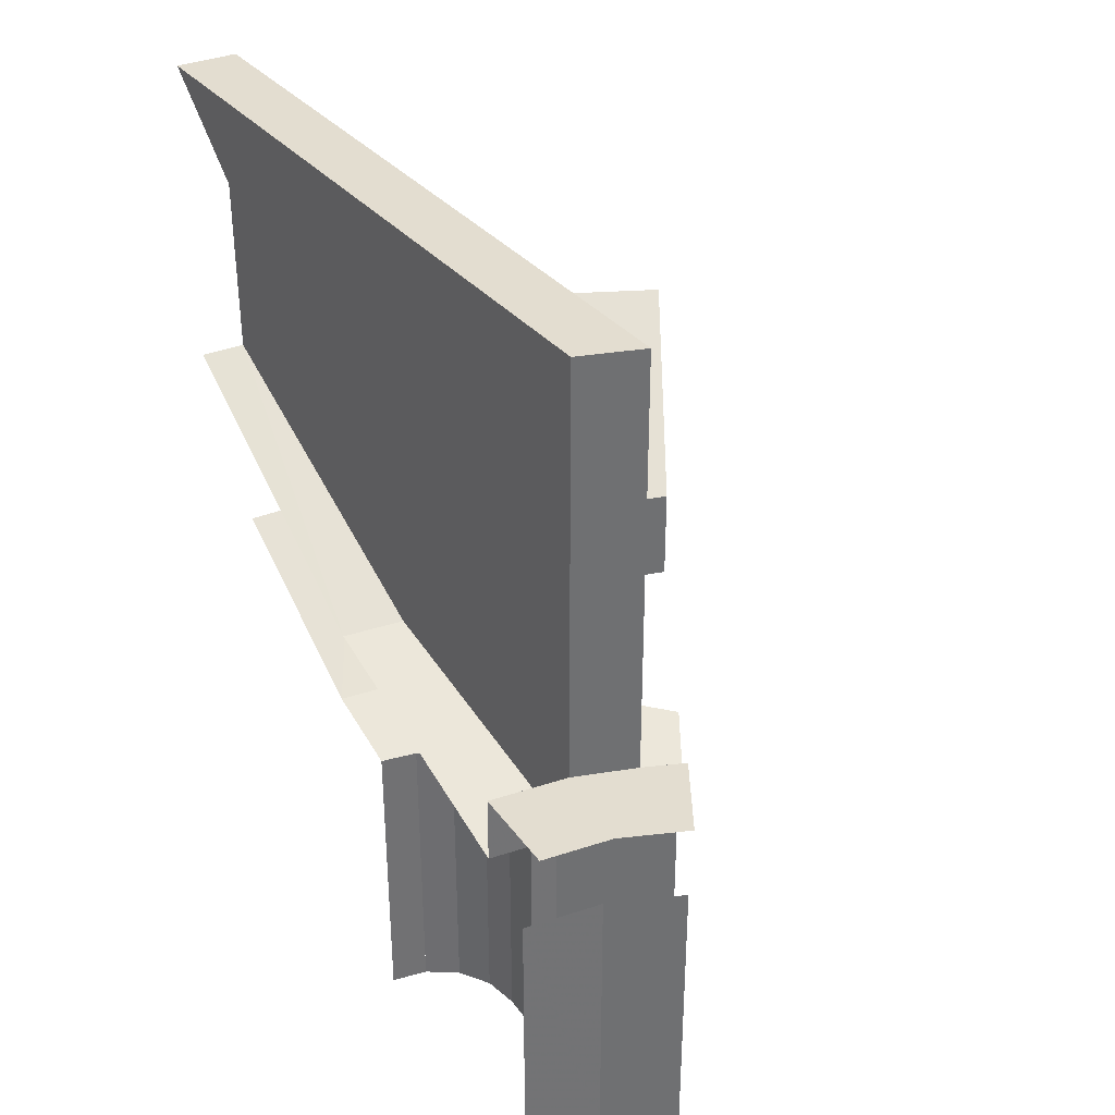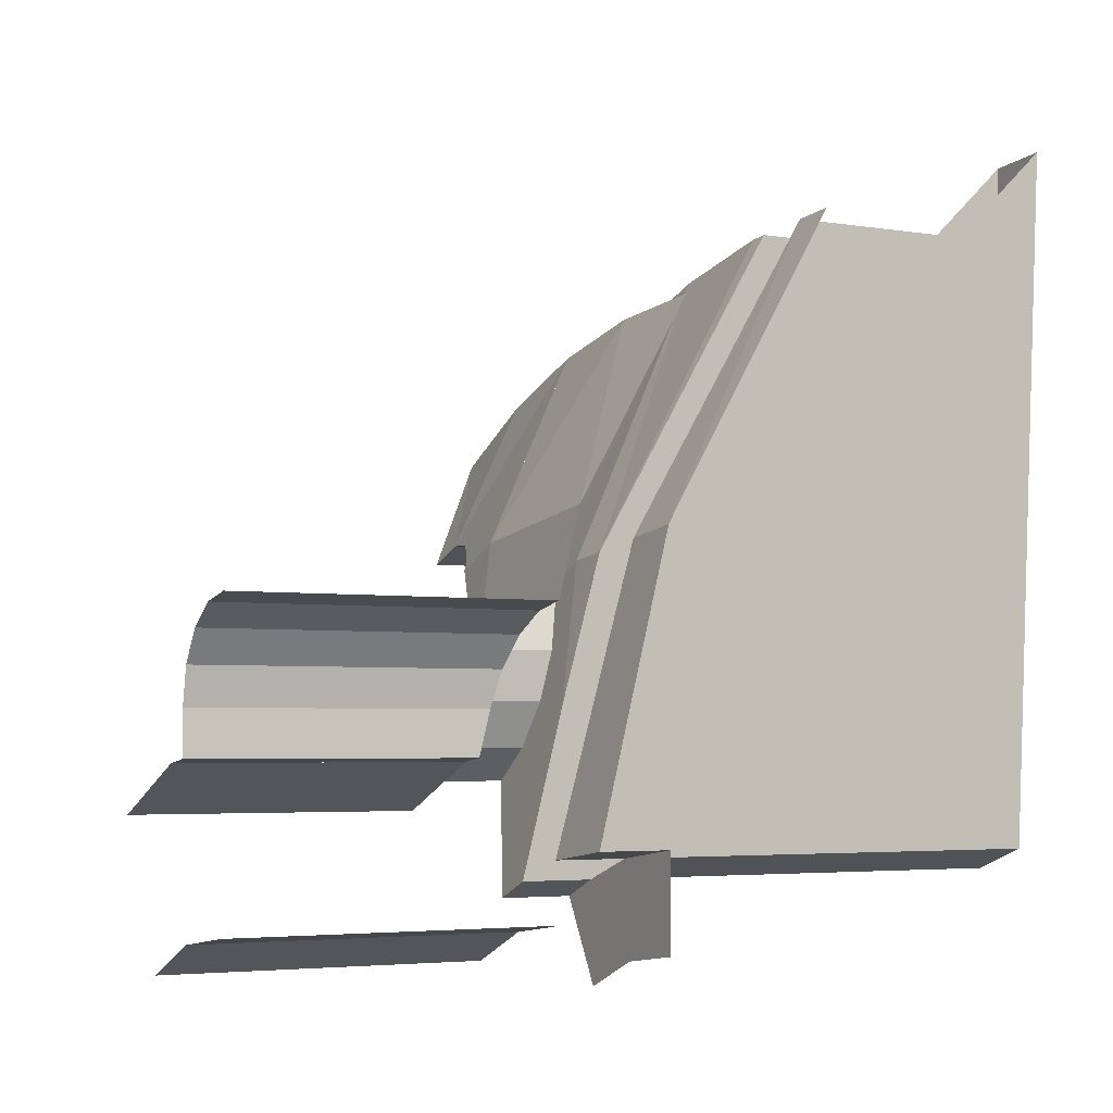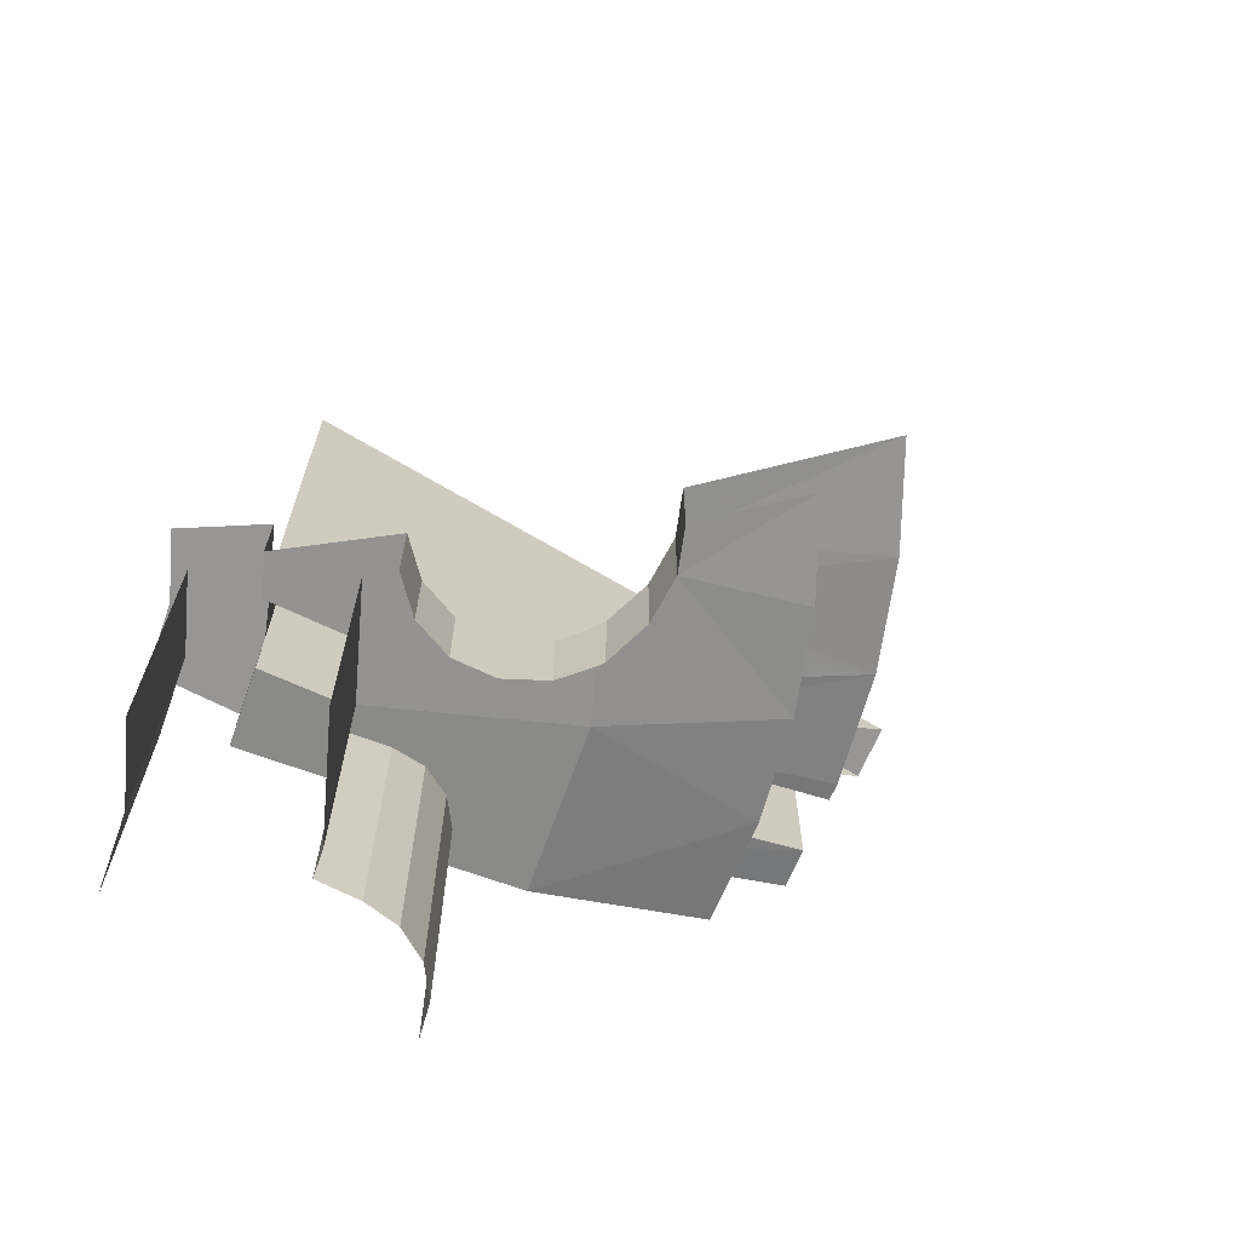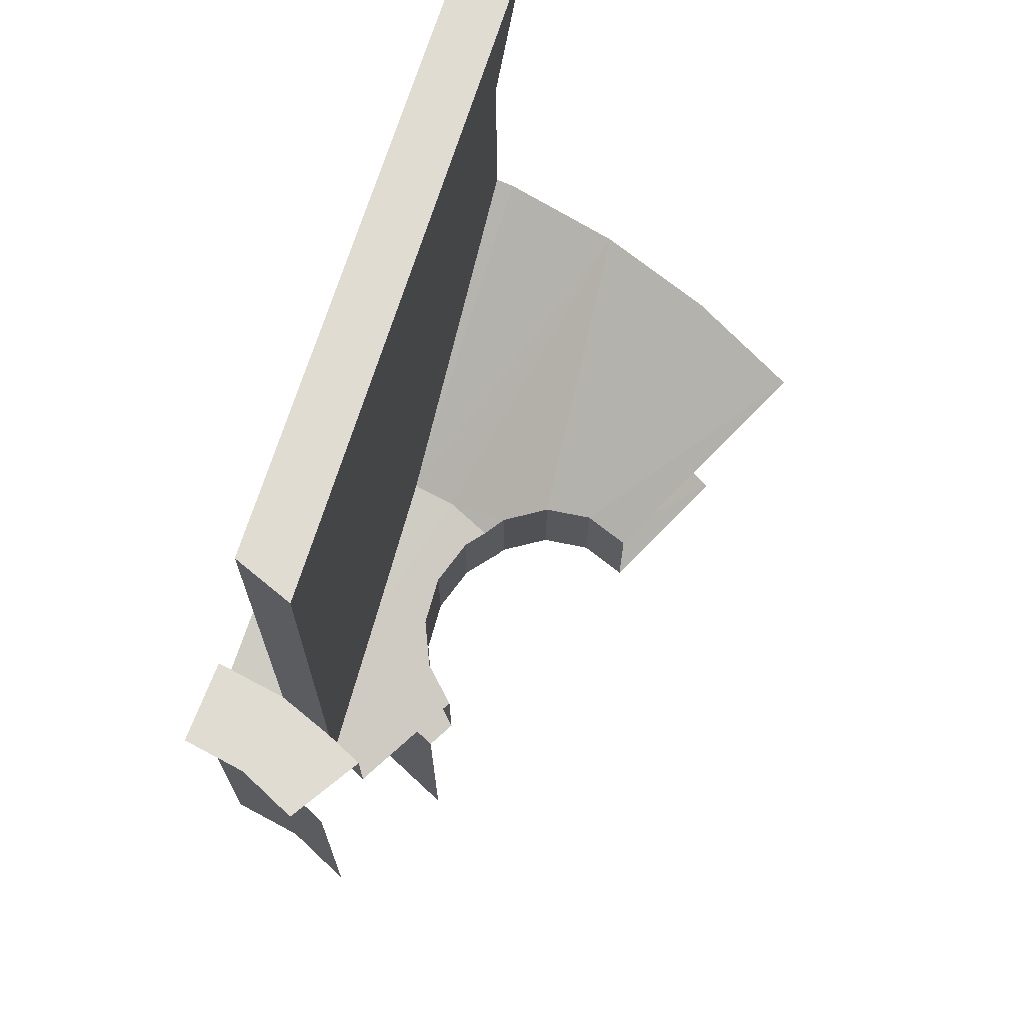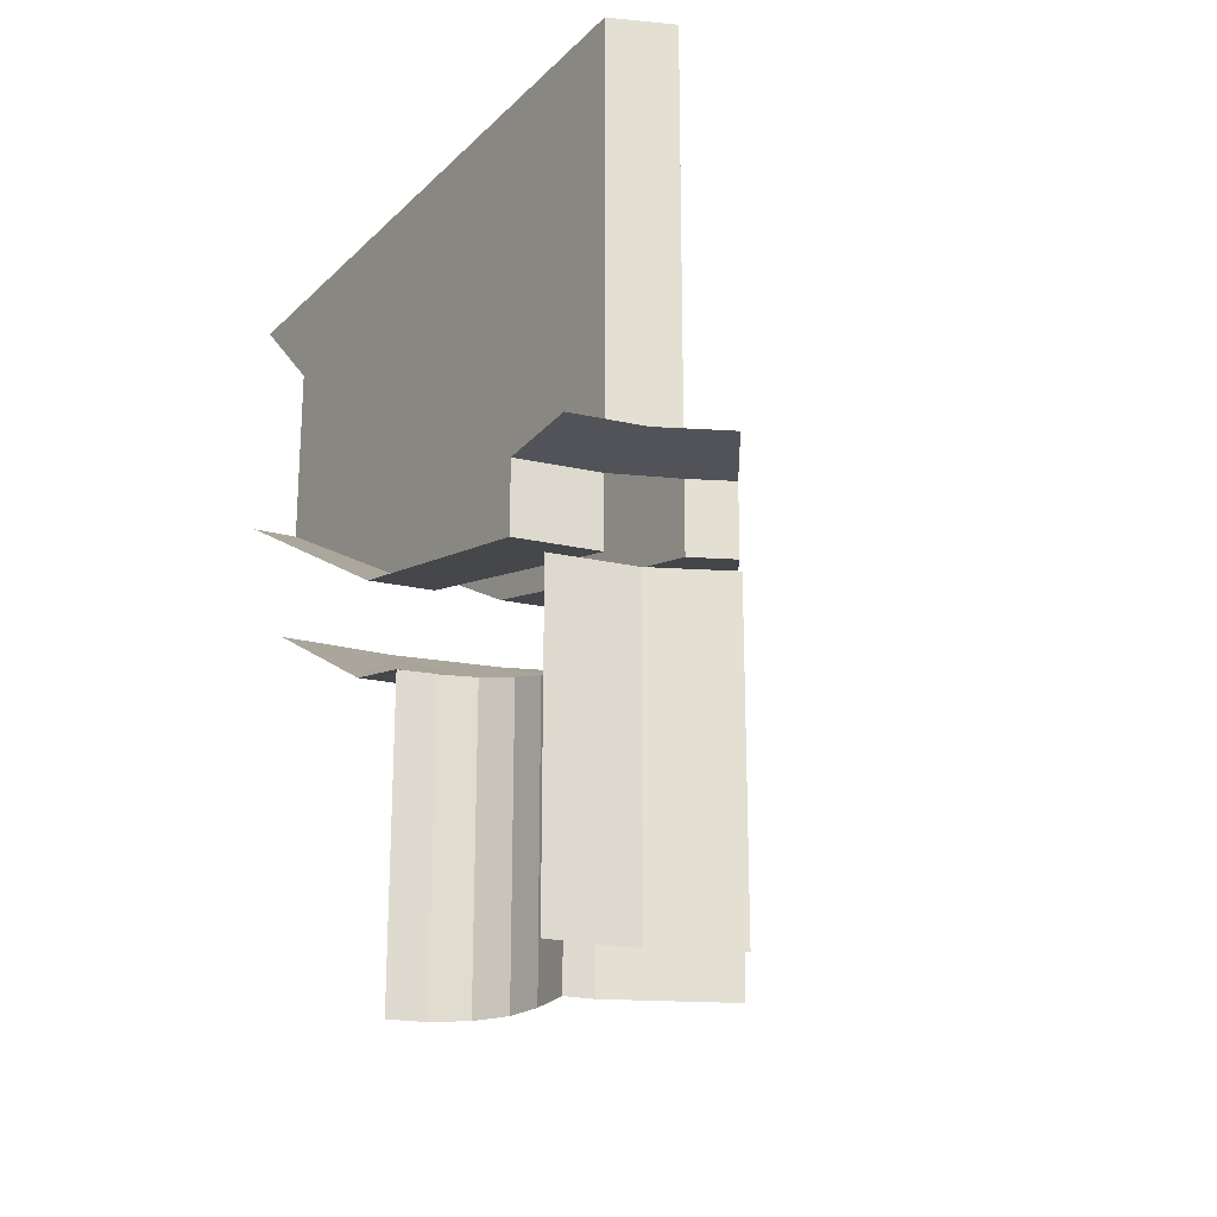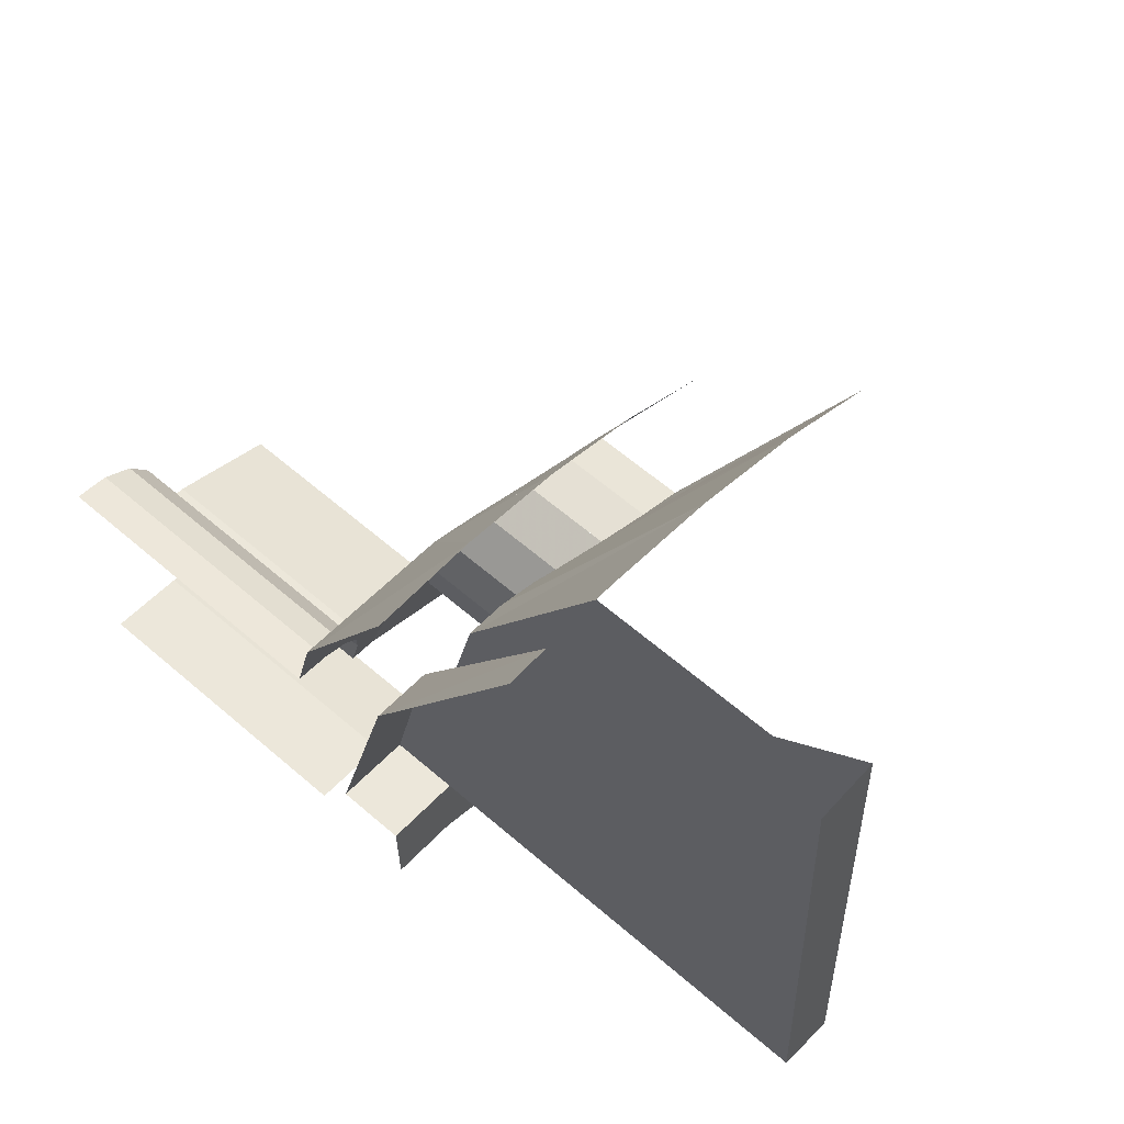
<metadata>
{"format":"obj","ext":"obj","renderer":"f3d","projection":"perspective","resolution":1024,"background":"white","views":[{"elev":35.6,"azim":-31.1,"up":"+Z"},{"elev":-4.1,"azim":-118.2,"up":"+Y"},{"elev":-68.0,"azim":62.8,"up":"+Z"},{"elev":69.1,"azim":20.7,"up":"+Z"},{"elev":-22.7,"azim":-28.6,"up":"+Z"},{"elev":61.4,"azim":-48.7,"up":"+Y"}]}
</metadata>
<code>
v 0.2327 0.5475 0.9
v 0.1625 1.689 0.9
v 0.06186 1.696 0.9
v 0.1304 0.5828 0.9
v 0.1304 0.5828 0.9
v 0.1015 1.051 0.1745
v 0.1304 0.5828 0.1749
v 0.1304 0.5828 0.1749
v 0.1015 1.051 0.1745
v 0.1304 0.5828 0.0605
v 0.07112 1.545 0.45
v 0.1015 1.051 0.1745
v 0.1304 0.5828 0.9
v 0.07112 1.545 0.75
v 0.1304 0.5828 0.9
v 0.06186 1.696 0.9
v 0.07112 1.545 0.75
v 0.1304 0.5828 0.9
v 0.1304 0.5828 0.1749
v 0.2327 0.5475 0.1749
v 0.2327 0.5475 0.9
v 0.2327 0.5475 0.1749
v 0.2026 1.038 0.1745
v 0.1717 1.539 0.45
v 0.2327 0.5475 0.9
v 0.2167 0.8086 0.1187
v 0.2026 1.038 0.1745
v 0.2327 0.5475 0.1749
v 0.2327 0.5475 0.0605
v 0.2327 0.5475 0.9
v 0.1717 1.539 0.45
v 0.1717 1.539 0.75
v 0.1717 1.539 0.75
v 0.1625 1.689 0.9
v 0.2327 0.5475 0.9
v 0 0.6 0.1749
v 0 0.45 0.1749
v 0.1304 0.5828 0.1749
v 0.1304 0.5828 0.1749
v 0 0.45 0.1749
v 0.1165 0.4347 0.1749
v 0.2327 0.5475 0.1749
v 0.2327 0.5475 0.1749
v 0.1165 0.4347 0.1749
v 0.225 0.3897 0.1749
v 0.3 0.5196 0.1749
v 0.2327 0.5475 0.1749
v 0.3 0.5196 0.1749
v 0.3 0.5196 0.0605
v 0.2327 0.5475 0.0605
v 0.1304 0.5828 0.0605
v 0 0.6 0.0605
v 0 0.6 0.1749
v 0.1304 0.5828 0.1749
v 0.1015 1.051 0.1745
v 0 1.065 0.1745
v 0 0.6 0.0605
v 0.1304 0.5828 0.0605
v 0.1015 1.051 0.1745
v 0.07112 1.545 0.45
v 0 1.065 0.1745
v 0 1.065 0.1745
v 0.07112 1.545 0.45
v 0 1.55 0.45
v 0.2026 1.038 0.1745
v 0.2023 1.537 0.45
v 0.1717 1.539 0.45
v 0.4012 1.497 0.45
v 0.2023 1.537 0.45
v 0.2026 1.038 0.1745
v 0.2026 1.038 0.1745
v 0.2755 1.028 0.1745
v 0.4012 1.497 0.45
v 0.2755 1.028 0.1745
v 0.3532 0.9961 0.1745
v 0.3782 1.025 0.1948
v 0.4012 1.497 0.45
v 0.4012 1.497 0.45
v 0.3782 1.025 0.1948
v 0.4482 1.059 0.228
v 0.5932 1.432 0.45
v 0.4012 1.497 0.45
v 0.4482 1.059 0.228
v 0.5932 1.432 0.45
v 0.4482 1.059 0.228
v 0.5261 1.064 0.2475
v 0.5261 1.064 0.2475
v 0.775 1.342 0.45
v 0.5932 1.432 0.45
v 0.6 1.039 0.2504
v 0.775 1.342 0.45
v 0.5261 1.064 0.2475
v 0.2026 1.038 0.1745
v 0.2167 0.8086 0.1187
v 0.2755 1.028 0.1745
v 0.2755 1.028 0.1745
v 0.3268 0.966 0.1651
v 0.3532 0.9961 0.1745
v 0.2167 0.8086 0.1187
v 0.3017 0.8921 0.1458
v 0.3268 0.966 0.1651
v 0.2755 1.028 0.1745
v 0.2167 0.8086 0.1187
v 0.3068 0.8143 0.1285
v 0.3017 0.8921 0.1458
v 0.2327 0.5475 0.0605
v 0.3413 0.7443 0.1158
v 0.3068 0.8143 0.1285
v 0.2167 0.8086 0.1187
v 0.3 0.5196 0.0605
v 0.4 0.6928 0.1096
v 0.3413 0.7443 0.1158
v 0.2327 0.5475 0.0605
v 0.3413 0.7443 -0.03418
v 0.3413 0.7443 0.1158
v 0.4 0.6928 0.1096
v 0.4 0.6928 -0.04038
v 0.3413 0.7443 0.1158
v 0.3413 0.7443 -0.03417
v 0.3068 0.8143 -0.02144
v 0.3068 0.8143 0.1285
v 0.3068 0.8143 0.1285
v 0.3068 0.8143 -0.02144
v 0.3017 0.8921 -0.004125
v 0.3017 0.8921 0.1458
v 0.3017 0.8921 0.1458
v 0.3017 0.8921 -0.004125
v 0.3268 0.966 0.01513
v 0.3268 0.966 0.1651
v 0.3688 1.014 0.03007
v 0.3532 0.9961 0.1745
v 0.3268 0.966 0.1651
v 0.3268 0.966 0.01513
v 0.3782 1.025 0.03773
v 0.3782 1.025 0.1948
v 0.3532 0.9961 0.1745
v 0.3688 1.014 0.03007
v 0.3782 1.025 0.1948
v 0.3782 1.025 0.03773
v 0.4482 1.059 0.07093
v 0.4482 1.059 0.228
v 0.4482 1.059 0.228
v 0.4482 1.059 0.07093
v 0.5261 1.064 0.09044
v 0.5261 1.064 0.2475
v 0.6 1.039 0.09334
v 0.6 1.039 0.2504
v 0.5261 1.064 0.2475
v 0.5261 1.064 0.09044
v 0.2814 1.05 0.03007
v 0.3782 1.025 0.03773
v 0.3688 1.014 0.03007
v 0.3623 1.352 0.2055
v 0.4482 1.059 0.07093
v 0.3782 1.025 0.03773
v 0.2814 1.05 0.03007
v 0.3623 1.352 0.2055
v 0.5261 1.064 0.09045
v 0.4482 1.059 0.07093
v 0.5358 1.293 0.2055
v 0.5261 1.064 0.09045
v 0.3623 1.352 0.2055
v 0.7 1.212 0.2055
v 0.5261 1.064 0.09045
v 0.5358 1.293 0.2055
v 0.6 1.039 0.09334
v 0.5261 1.064 0.09045
v 0.7 1.212 0.2055
v 0.2814 1.05 0.03007
v 0.1827 1.388 0.2055
v 0.3623 1.352 0.2055
v 0 1.087 0.03007
v 0.1827 1.388 0.2055
v 0.2814 1.05 0.03007
v 0 1.4 0.2055
v 0.1827 1.388 0.2055
v 0 1.087 0.03007
v 0.25 0.433 0
v 0.1294 0.483 0
v 0.1294 0.483 -0.5
v 0.25 0.433 -0.5
v 0 0.5 0
v 0 0.5 -0.5
v 0.1294 0.483 -0.5
v 0.1294 0.483 0
v 0 0.95 -0.003585
v 0 1.087 0.03007
v 0.0574 0.9386 -0.004535
v 0.0574 0.9386 -0.004535
v 0 1.087 0.03007
v 0.2814 1.05 0.03007
v 0.1061 0.9061 -0.01094
v 0.1061 0.9061 -0.01094
v 0.2814 1.05 0.03007
v 0.1386 0.8574 -0.02183
v 0.1941 0.7244 -0.05265
v 0.15 0.7302 -0.05265
v 0.15 0.8 -0.03554
v 0.2814 1.05 0.03007
v 0.2814 1.05 0.03007
v 0.15 0.8 -0.03554
v 0.1386 0.8574 -0.02183
v 0.4 0.6928 -0.04038
v 0.375 0.6495 -0.05265
v 0.1941 0.7244 -0.05265
v 0.3413 0.7443 -0.03417
v 0.3413 0.7443 -0.03417
v 0.1941 0.7244 -0.05265
v 0.3068 0.8143 -0.02144
v 0.3068 0.8143 -0.02144
v 0.1941 0.7244 -0.05265
v 0.3017 0.8921 -0.00413
v 0.3017 0.8921 -0.00413
v 0.1941 0.7244 -0.05265
v 0.2814 1.05 0.03007
v 0.3268 0.966 0.01513
v 0.3268 0.966 0.01513
v 0.2814 1.05 0.03007
v 0.3688 1.014 0.03007
v 0.375 0.6495 -0.5
v 0.1941 0.7244 -0.5
v 0.1941 0.7244 -0.05265
v 0.375 0.6495 -0.05265
v 0.1941 0.7245 -0.05265
v 0.1941 0.7245 -0.5
v 0.15 0.7302 -0.5
v 0.15 0.7302 -0.05265
v 0.15 0.8 -0.5
v 0.1386 0.8574 -0.5
v 0.1386 0.8574 -0.02183
v 0.15 0.8 -0.03554
v 0.1386 0.8574 -0.5
v 0.1061 0.9061 -0.5
v 0.1061 0.9061 -0.01094
v 0.1386 0.8574 -0.02183
v 0.1061 0.9061 -0.5
v 0.0574 0.9386 -0.5
v 0.0574 0.9386 -0.004535
v 0.1061 0.9061 -0.01094
v 0.0574 0.9386 -0.5002
v 0 0.95 -0.5002
v 0 0.95 -0.00382
v 0.0574 0.9386 -0.00382
v 0.15 0.7302 -0.5
v 0.15 0.8 -0.5
v 0.15 0.8 -0.03554
v 0.15 0.7302 -0.05265
g mesh7199477
f 1 2 3
f 3 4 1
f 5 6 7
f 8 9 10
f 11 12 13
f 13 14 11
f 15 16 17
g mesh7199478
f 18 19 20
f 20 21 18
f 22 23 24
f 24 25 22
f 26 27 28
f 28 29 26
f 30 31 32
f 33 34 35
f 36 37 38
f 39 40 41
f 41 42 39
f 43 44 45
f 45 46 43
g mesh7199480
f 47 48 49
f 49 50 47
g mesh7199482
f 51 52 53
f 53 54 51
f 55 56 57
f 57 58 55
f 59 60 61
f 62 63 64
f 65 66 67
f 68 69 70
f 71 72 73
f 74 75 76
f 76 77 74
f 78 79 80
f 81 82 83
f 84 85 86
f 87 88 89
f 90 91 92
f 93 94 95
f 96 97 98
f 99 100 101
f 101 102 99
f 103 104 105
f 106 107 108
f 108 109 106
f 110 111 112
f 112 113 110
g mesh7199484
f 114 115 116
f 116 117 114
g mesh7199486
f 118 119 120
f 120 121 118
g mesh7199488
f 122 123 124
f 124 125 122
g mesh7199490
f 126 127 128
f 128 129 126
f 130 131 132
f 132 133 130
f 134 135 136
f 136 137 134
g mesh7199492
f 138 139 140
f 140 141 138
g mesh7199494
f 142 143 144
f 144 145 142
g mesh7199496
f 146 147 148
f 148 149 146
f 150 151 152
f 153 154 155
f 155 156 153
f 157 158 159
f 160 161 162
f 163 164 165
f 166 167 168
f 169 170 171
f 172 173 174
f 175 176 177
f 178 179 180
f 180 181 178
f 182 183 184
f 184 185 182
f 186 187 188
f 189 190 191
f 191 192 189
f 193 194 195
f 196 197 198
f 198 199 196
f 200 201 202
f 203 204 205
f 205 206 203
f 207 208 209
f 210 211 212
f 213 214 215
f 215 216 213
f 217 218 219
g mesh7199499
f 220 221 222
f 222 223 220
g mesh7199501
f 224 225 226
f 226 227 224
f 228 229 230
f 230 231 228
f 232 233 234
f 234 235 232
f 236 237 238
f 238 239 236
g mesh7199503
f 240 241 242
f 242 243 240
f 244 245 246
f 246 247 244

</code>
